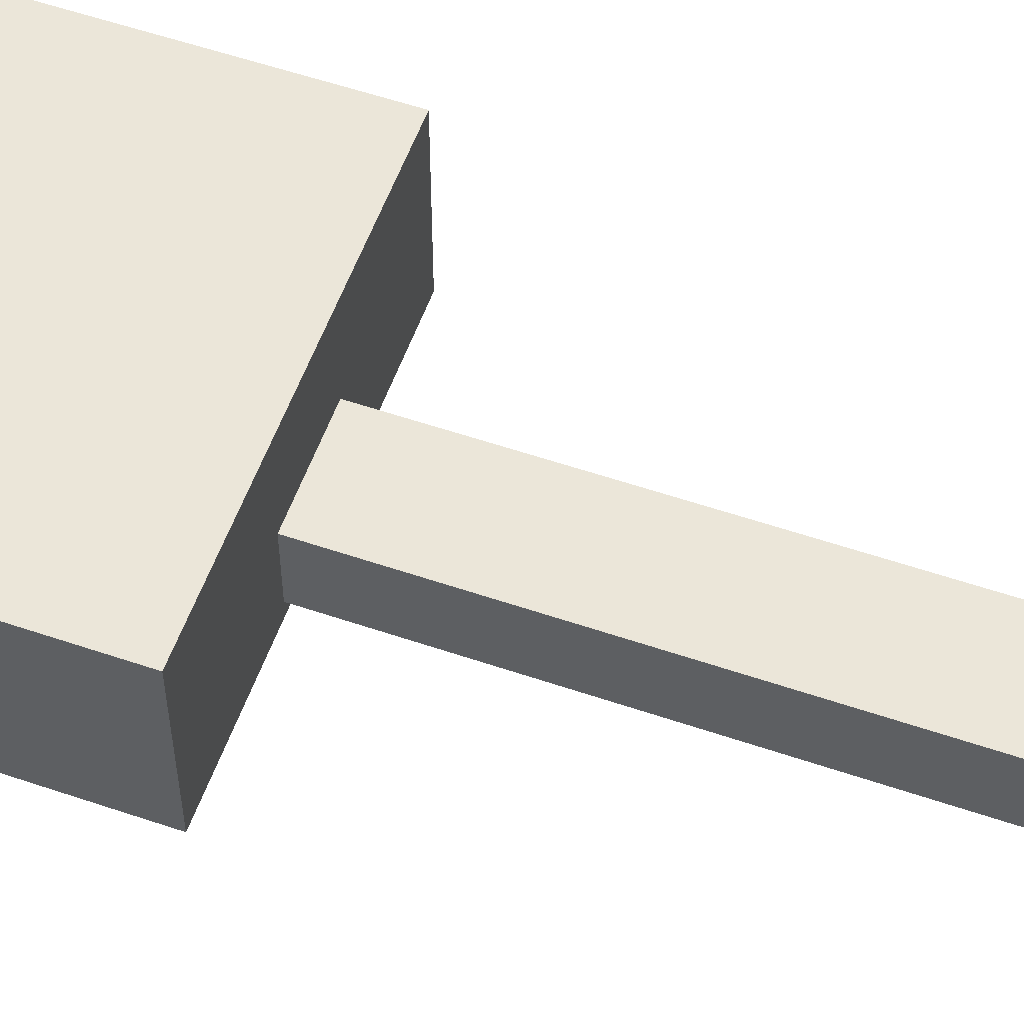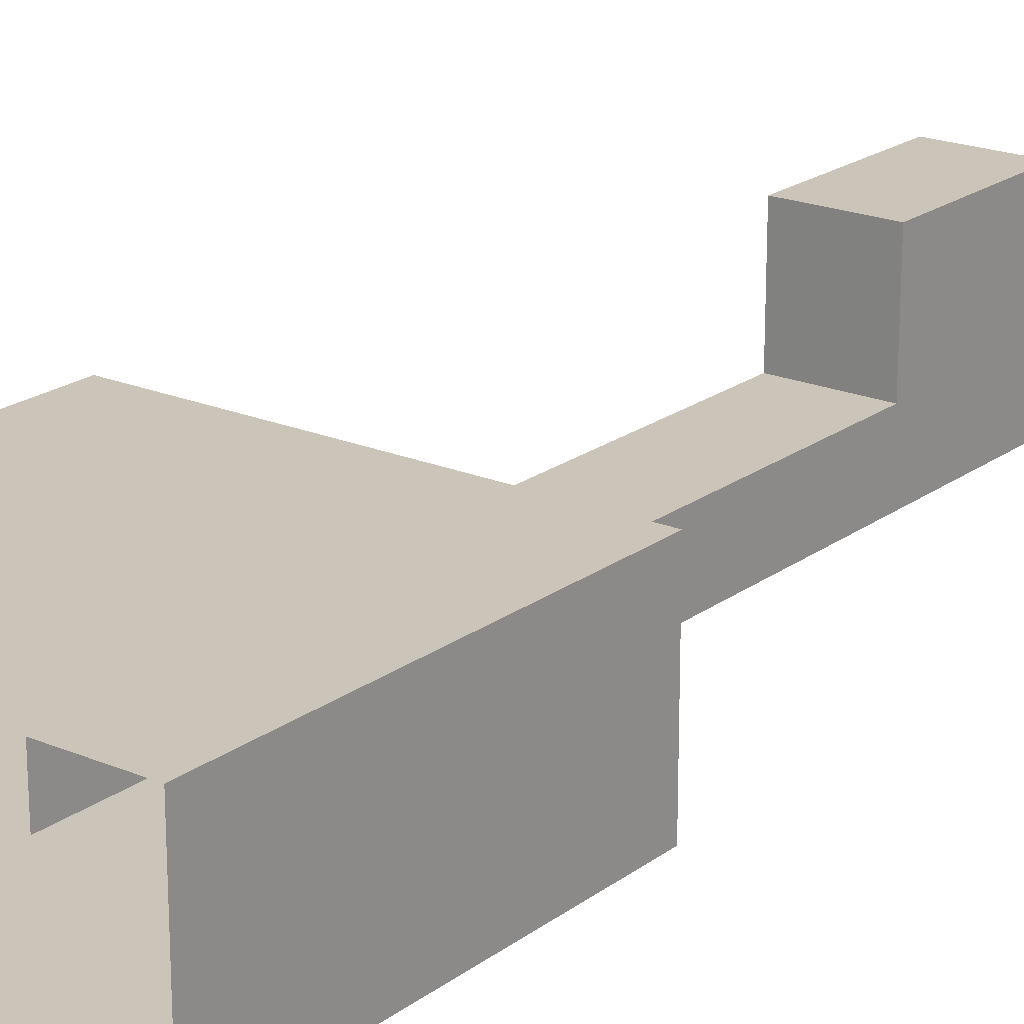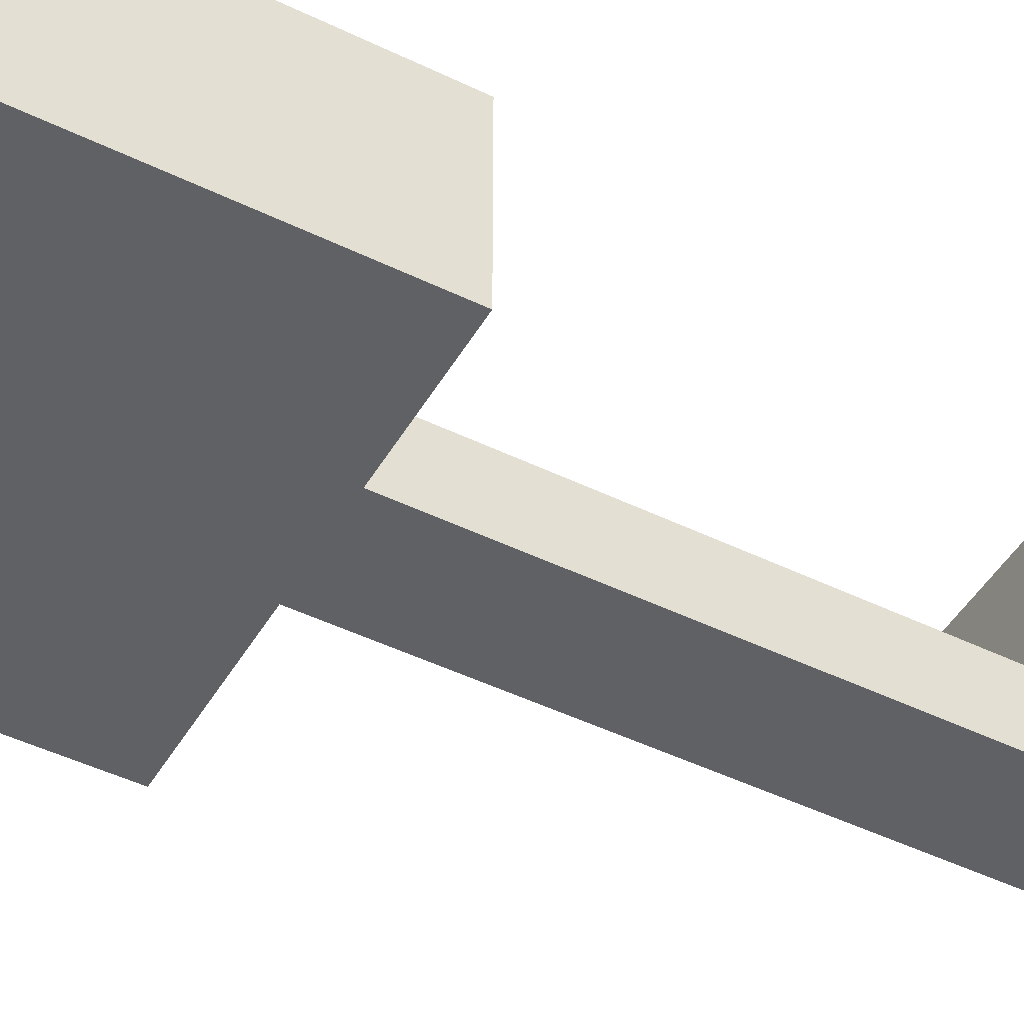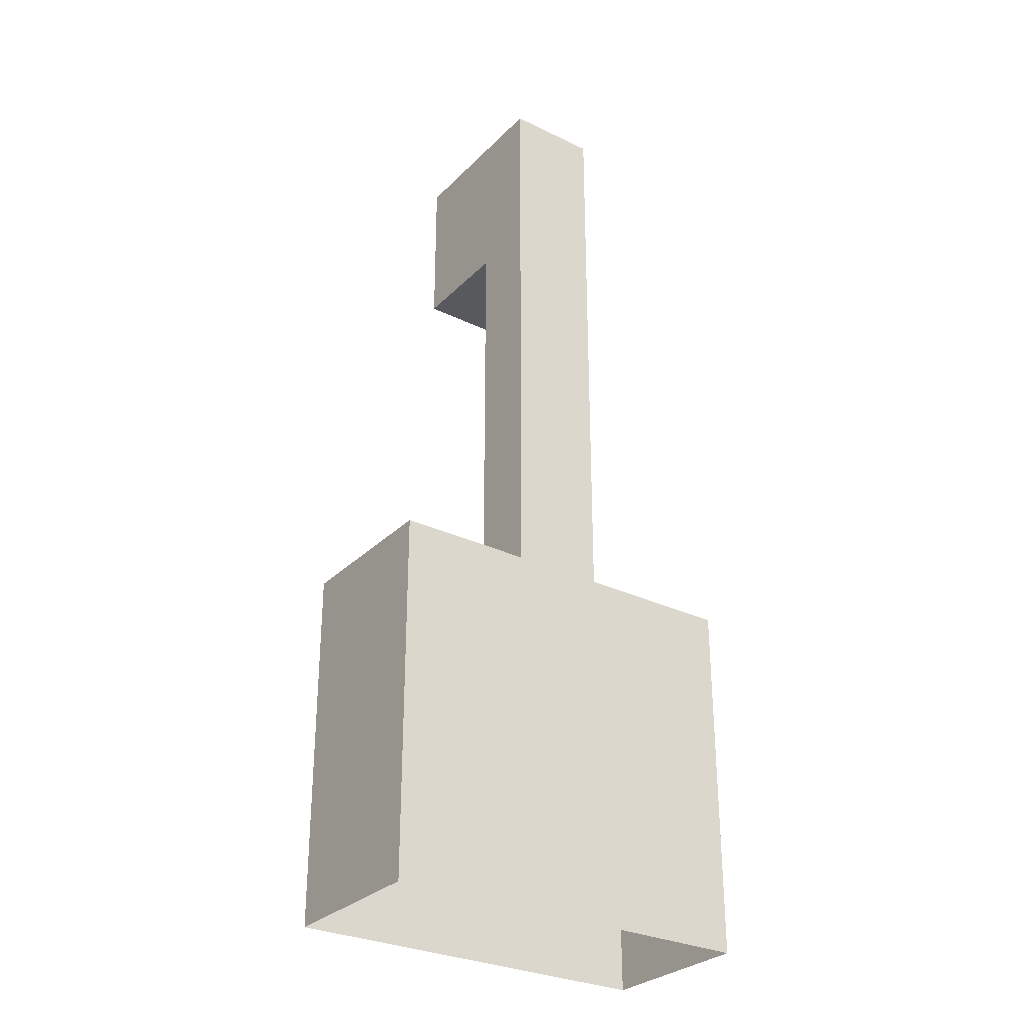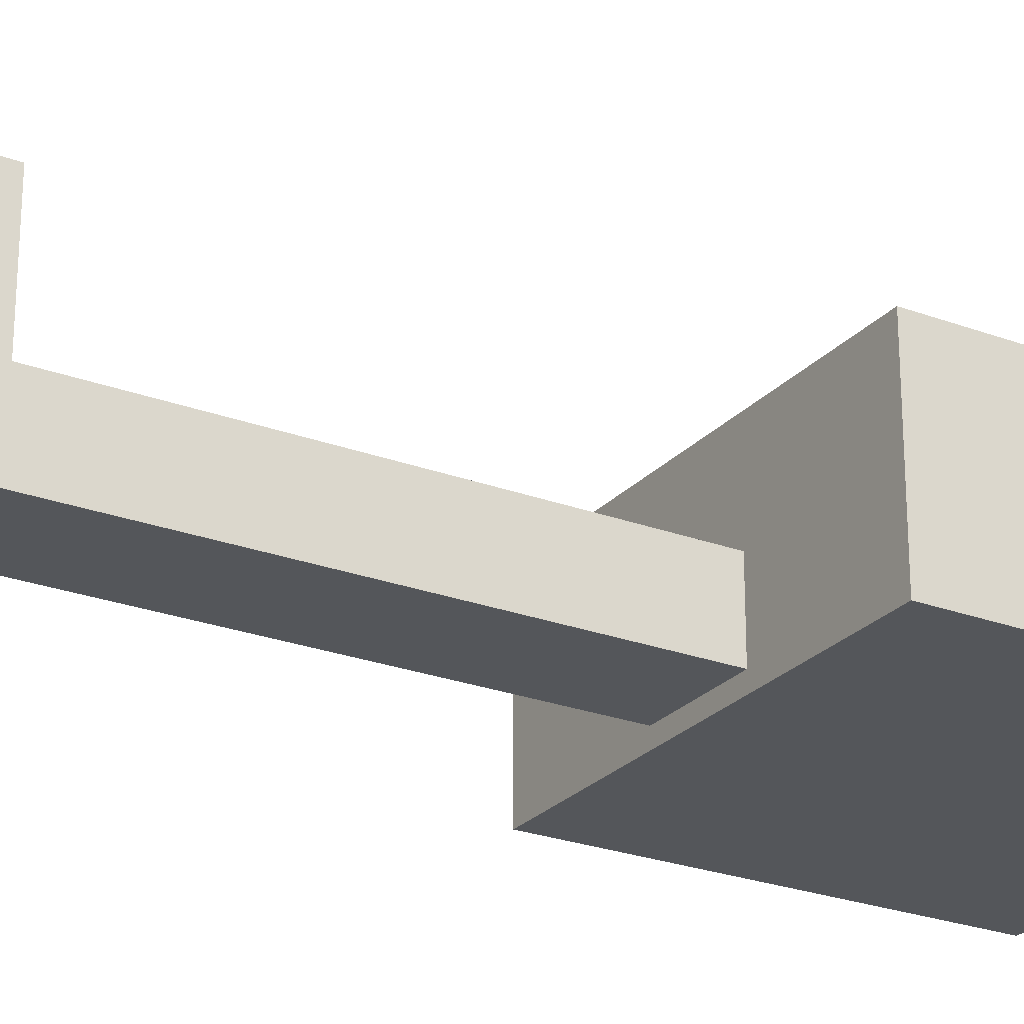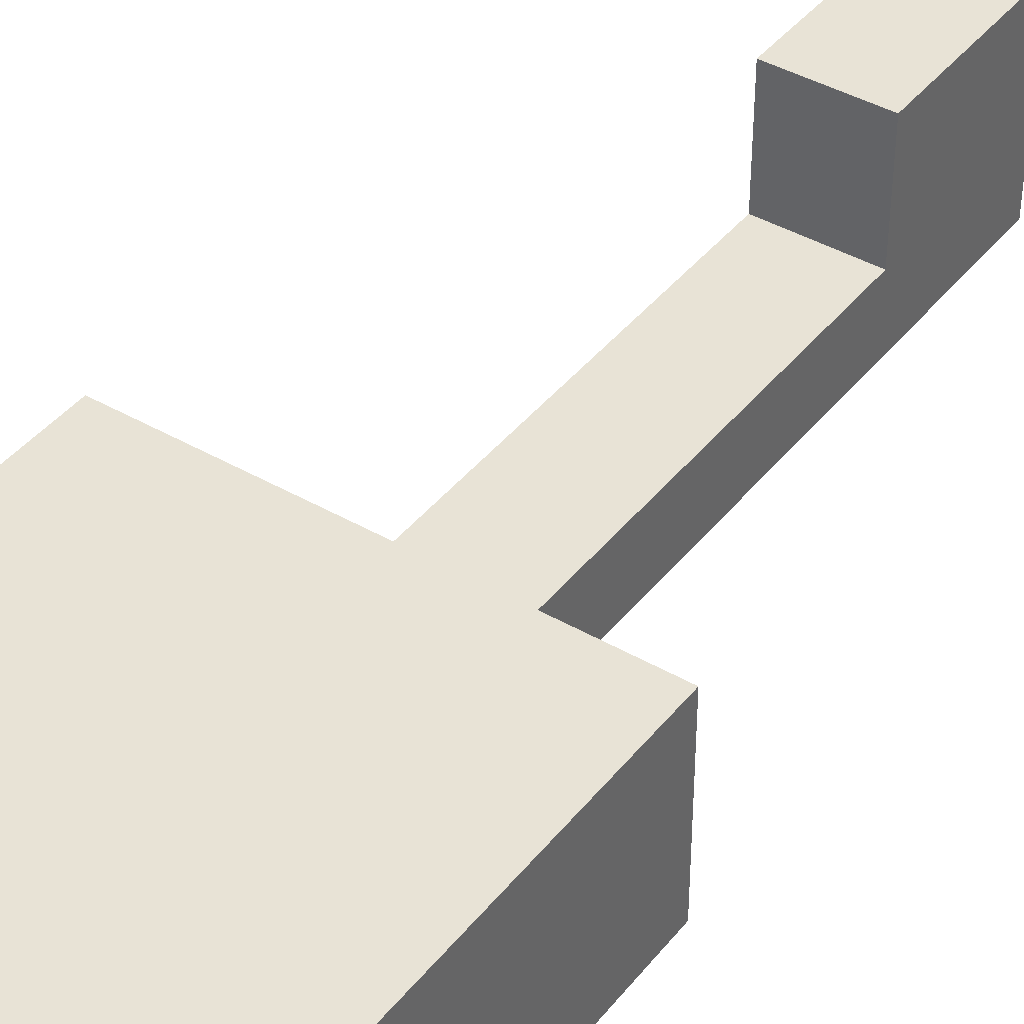
<metadata>
{"format":"obj","ext":"obj","renderer":"f3d","projection":"perspective","resolution":1024,"background":"white","views":[{"elev":56.5,"azim":109.6,"up":"+Z"},{"elev":20.5,"azim":37.4,"up":"+Z"},{"elev":-46.6,"azim":61.0,"up":"+Z"},{"elev":-29.6,"azim":144.7,"up":"+Y"},{"elev":-25.1,"azim":-121.2,"up":"+Z"},{"elev":41.4,"azim":35.0,"up":"+Z"}]}
</metadata>
<code>
o model_1913
v -0.43 0.07832 0.1867
v -0.43 -0.7426 0.1867
v 0.43 -0.7426 0.1867
v 0.43 0.07832 0.1867
v -0.43 0.07832 -0.1867
v -0.43 0.07832 0.1867
v 0.43 0.07832 0.1867
v 0.43 0.07832 -0.1867
v 0.43 -0.7426 -0.1867
v -0.43 -0.7426 -0.1867
v -0.43 0.07832 -0.1867
v 0.43 0.07832 -0.1867
v 0.43 -0.7426 0.1867
v 0.43 -0.7426 -0.1867
v 0.43 0.07832 -0.1867
v 0.43 0.07832 0.1867
v -0.43 -0.7426 -0.1867
v -0.43 -0.7426 0.1867
v -0.43 0.07832 0.1867
v -0.43 0.07832 -0.1867
v -0.1062 1.041 0.249
v 0.1048 1.041 0.249
v 0.1048 1.424 0.249
v -0.1062 1.424 0.249
v 0.1048 1.424 -0.154
v -0.1062 1.424 -0.154
v -0.1062 1.424 0.249
v 0.1048 1.424 0.249
v -0.1062 1.424 -0.154
v 0.1048 1.424 -0.154
v 0.1048 -0.3847 -0.154
v -0.1062 -0.3847 -0.154
v 0.1048 1.041 0
v 0.1048 -0.3847 0
v 0.1048 -0.3847 -0.154
v 0.1048 1.424 -0.154
v -0.1062 1.424 -0.154
v -0.1062 1.041 0
v -0.1062 1.041 0.249
v -0.1062 1.424 0.249
v -0.1062 -0.3847 0
v 0.1048 -0.3847 0
v 0.1048 1.041 0
v -0.1062 1.041 0
v -0.1062 1.041 0
v 0.1048 1.041 0
v 0.1048 1.041 0.249
v -0.1062 1.041 0.249
v 0.1048 1.424 0.249
v 0.1048 1.041 0.249
v -0.1062 -0.3847 -0.154
v -0.1062 -0.3847 0
g surface_000
f 17 19 20
f 17 18 19
f 13 15 16
f 13 14 15
f 9 11 12
f 9 10 11
f 5 7 8
f 5 6 7
f 1 3 4
f 1 2 3
f 37 51 52
f 37 52 38
f 37 38 39
f 37 39 40
f 33 49 50
f 33 36 49
f 33 35 36
f 33 34 35
f 45 47 48
f 45 46 47
f 41 43 44
f 41 42 43
f 29 31 32
f 29 30 31
f 25 27 28
f 25 26 27
f 21 23 24
f 21 22 23

</code>
